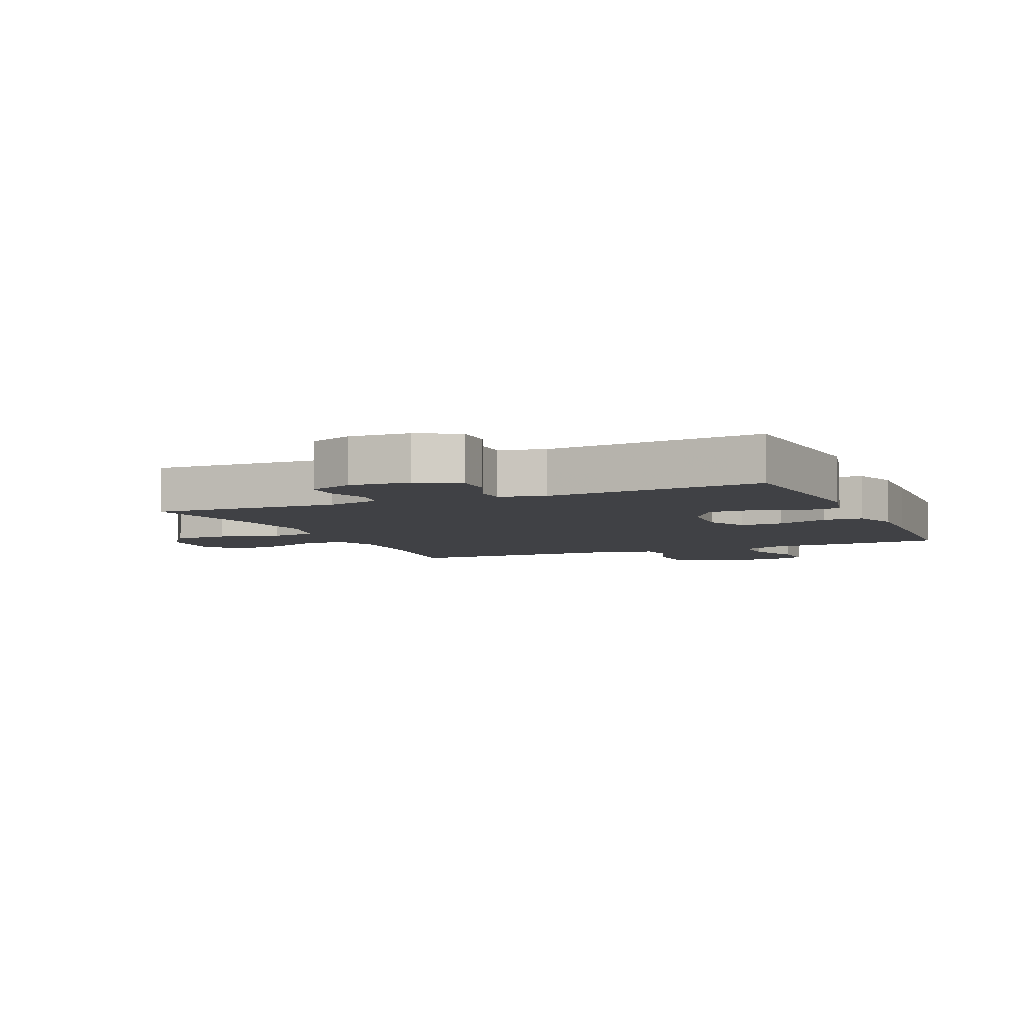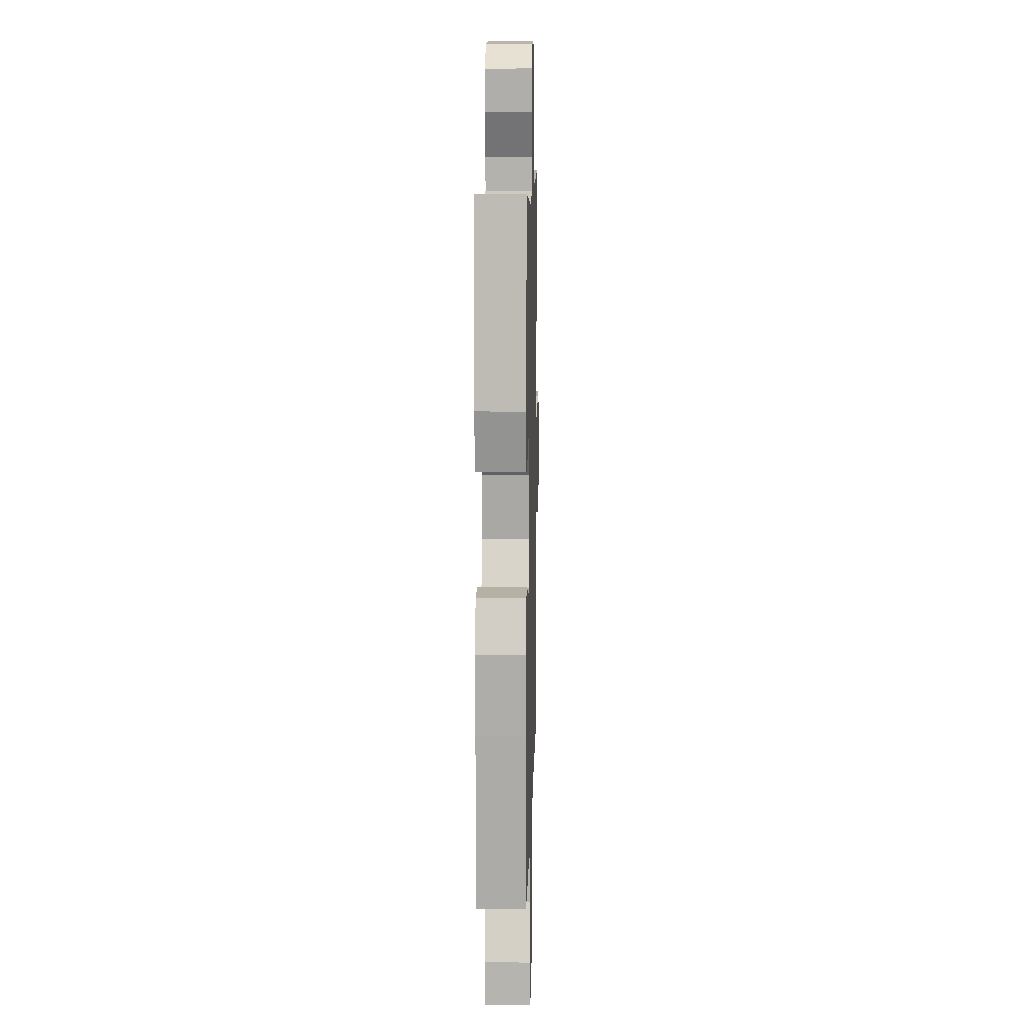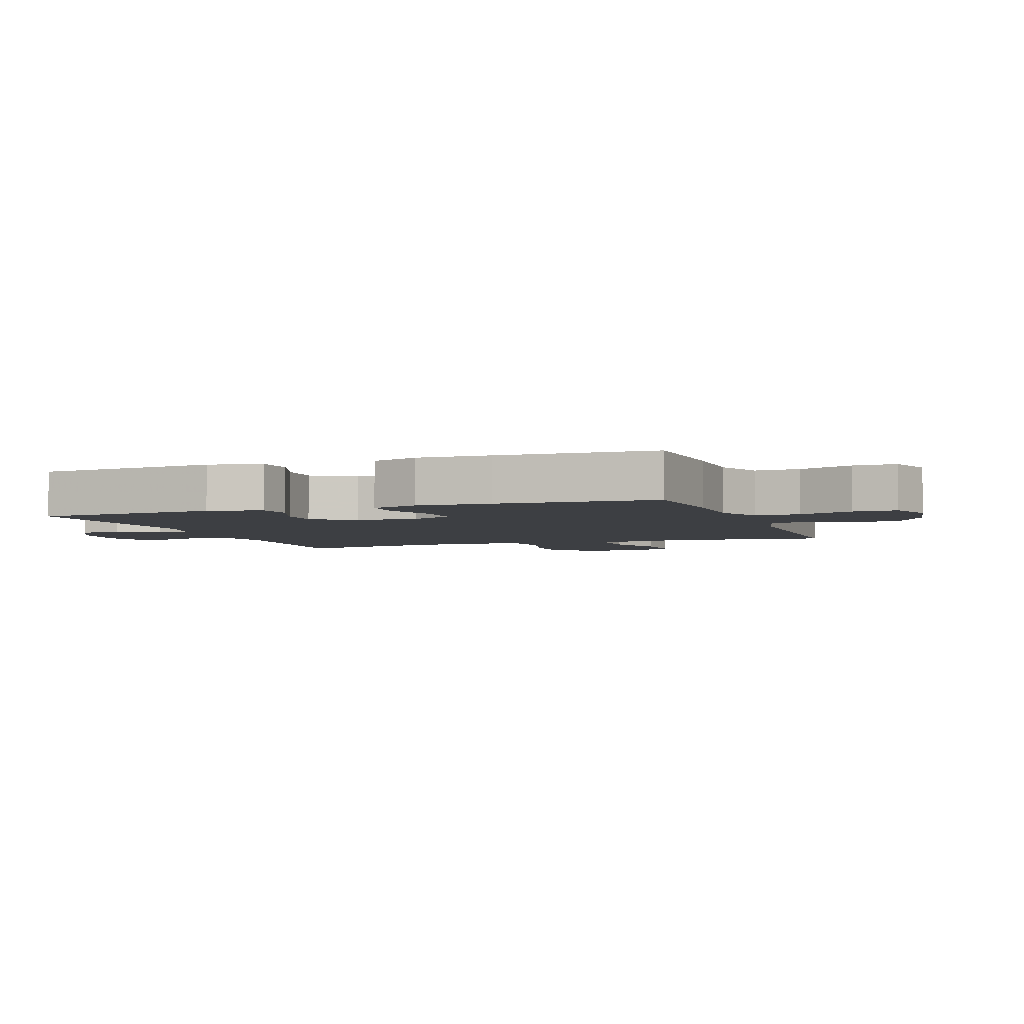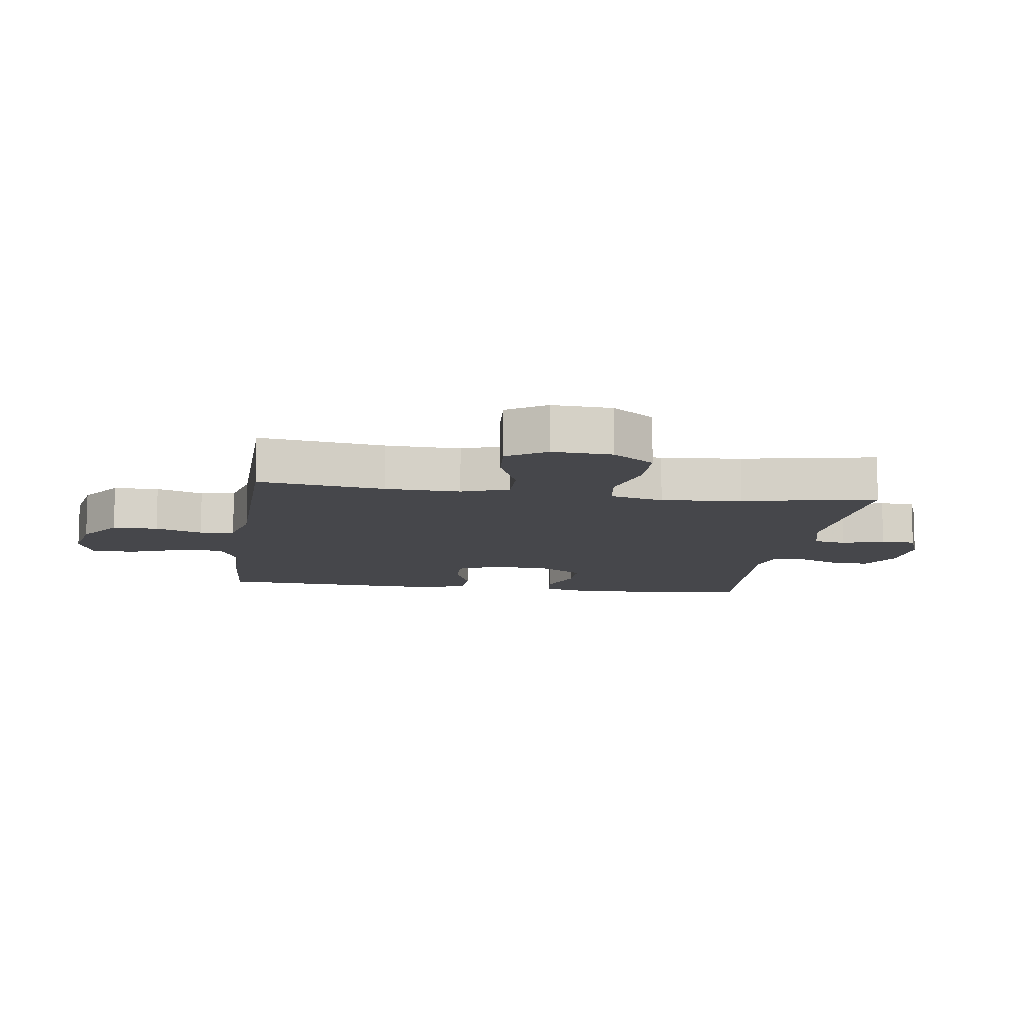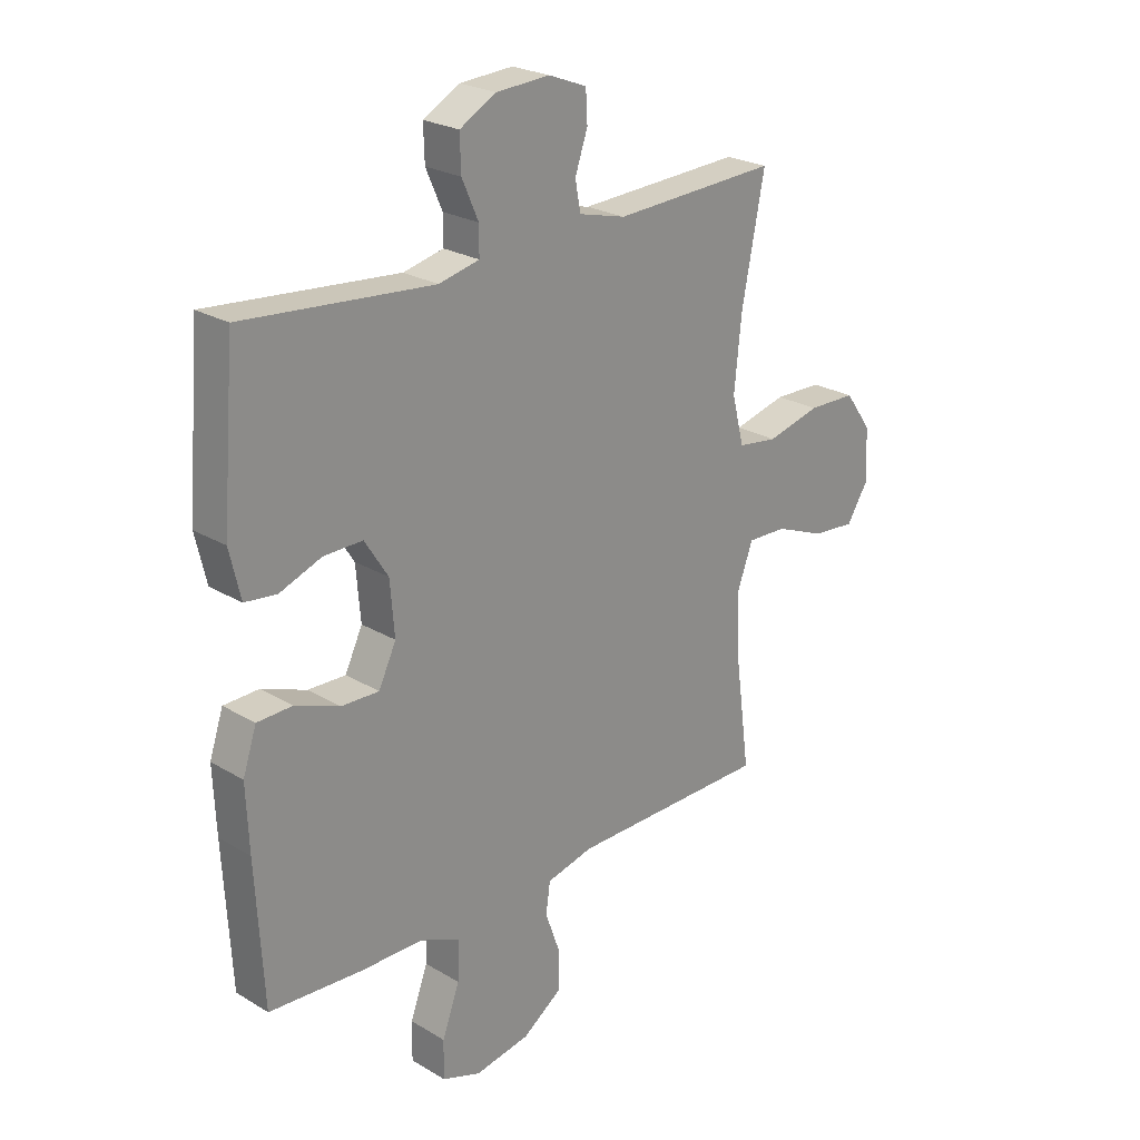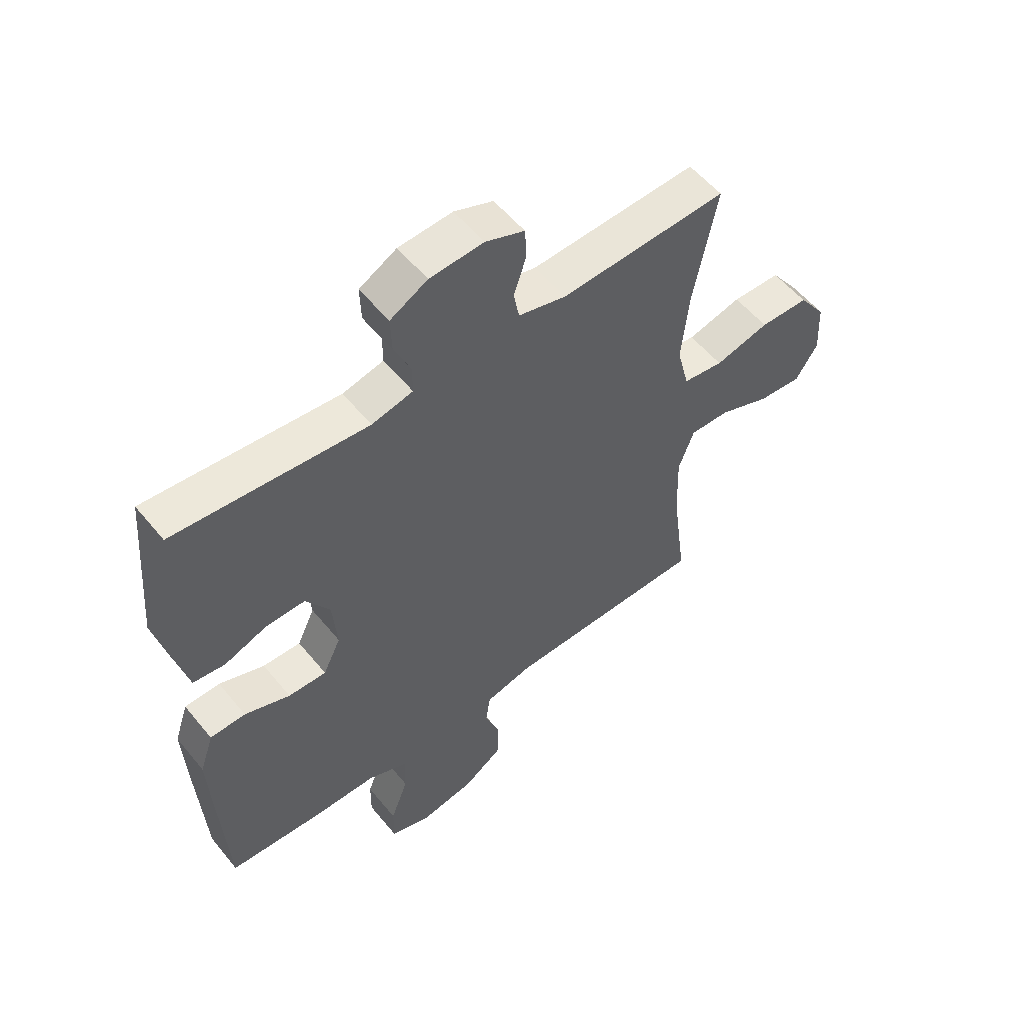
<metadata>
{"format":"obj","ext":"obj","renderer":"f3d","projection":"perspective","resolution":1024,"background":"white","views":[{"elev":-5.8,"azim":23.6,"up":"+Y"},{"elev":10.1,"azim":91.4,"up":"+Z"},{"elev":-4.0,"azim":110.0,"up":"+Y"},{"elev":-10.8,"azim":-98.3,"up":"+Y"},{"elev":24.2,"azim":134.6,"up":"+Z"},{"elev":55.5,"azim":141.4,"up":"+Z"}]}
</metadata>
<code>
v 0.5 0.07 0.5
v 0.524 0.07 0.21
v 0.504 0.07 0.124
v 0.446 0.07 0.117
v 0.369 0.07 0.146
v 0.298 0.07 0.147
v 0.255 0.07 0.08
v 0.247 0.07 -0.017
v 0.279 0.07 -0.084
v 0.348 0.07 -0.082
v 0.43 0.07 -0.051
v 0.494 0.07 -0.053
v 0.519 0.07 -0.128
v 0.514 0.07 -0.246
v 0.5 0.07 -0.5
v 0.328 0.07 -0.511
v 0.214 0.07 -0.512
v 0.142 0.07 -0.544
v 0.144 0.07 -0.616
v 0.176 0.07 -0.703
v 0.177 0.07 -0.773
v 0.106 0.07 -0.798
v 0.005 0.07 -0.78
v -0.067 0.07 -0.73
v -0.068 0.07 -0.657
v -0.041 0.07 -0.581
v -0.049 0.07 -0.525
v -0.135 0.07 -0.504
v -0.5 0.07 -0.5
v -0.473 0.07 -0.297
v -0.469 0.07 -0.176
v -0.497 0.07 -0.1
v -0.569 0.07 -0.102
v -0.661 0.07 -0.139
v -0.74 0.07 -0.146
v -0.78 0.07 -0.083
v -0.775 0.07 0.013
v -0.726 0.07 0.081
v -0.638 0.07 0.083
v -0.54 0.07 0.058
v -0.467 0.07 0.068
v -0.445 0.07 0.155
v -0.458 0.07 0.284
v -0.5 0.07 0.5
v -0.199 0.07 0.486
v -0.113 0.07 0.508
v -0.103 0.07 0.561
v -0.126 0.07 0.628
v -0.123 0.07 0.684
v -0.053 0.07 0.711
v 0.044 0.07 0.705
v 0.111 0.07 0.668
v 0.109 0.07 0.605
v 0.079 0.07 0.537
v 0.079 0.07 0.486
v 0.153 0.07 0.469
v 0.5 0 0.5
v 0.524 0 0.21
v 0.504 0 0.124
v 0.446 0 0.117
v 0.369 0 0.146
v 0.298 0 0.147
v 0.255 0 0.08
v 0.247 0 -0.017
v 0.279 0 -0.084
v 0.348 0 -0.082
v 0.43 0 -0.051
v 0.494 0 -0.053
v 0.519 0 -0.128
v 0.514 0 -0.246
v 0.5 0 -0.5
v 0.328 0 -0.511
v 0.214 0 -0.512
v 0.142 0 -0.544
v 0.144 0 -0.616
v 0.176 0 -0.703
v 0.177 0 -0.773
v 0.106 0 -0.798
v 0.005 0 -0.78
v -0.067 0 -0.73
v -0.068 0 -0.657
v -0.041 0 -0.581
v -0.049 0 -0.525
v -0.135 0 -0.504
v -0.5 0 -0.5
v -0.473 0 -0.297
v -0.469 0 -0.176
v -0.497 0 -0.1
v -0.569 0 -0.102
v -0.661 0 -0.139
v -0.74 0 -0.146
v -0.78 0 -0.083
v -0.775 0 0.013
v -0.726 0 0.081
v -0.638 0 0.083
v -0.54 0 0.058
v -0.467 0 0.068
v -0.445 0 0.155
v -0.458 0 0.284
v -0.5 0 0.5
v -0.199 0 0.486
v -0.113 0 0.508
v -0.103 0 0.561
v -0.126 0 0.628
v -0.123 0 0.684
v -0.053 0 0.711
v 0.044 0 0.705
v 0.111 0 0.668
v 0.109 0 0.605
v 0.079 0 0.537
v 0.079 0 0.486
v 0.153 0 0.469
f 52 53 54
f 51 52 54
f 50 51 54
f 49 50 54
f 48 49 54
f 47 48 54
f 46 47 54 55
f 45 46 55 56
f 43 44 45 56
f 38 39 40
f 37 38 40
f 36 37 40
f 35 36 40
f 34 35 40
f 33 34 40
f 32 33 40 41
f 31 32 41 42
f 28 29 30
f 30 31 42
f 28 30 42
f 27 28 42
f 24 25 26
f 23 24 26
f 22 23 26
f 21 22 26
f 20 21 26
f 19 20 26
f 18 19 26 27
f 42 43 56
f 27 42 56
f 18 27 56
f 17 18 56
f 15 16 17
f 14 15 17
f 13 14 17
f 12 13 17
f 11 12 17
f 10 11 17
f 3 4 5
f 2 3 5
f 1 2 5
f 56 1 5
f 56 5 6
f 9 10 17
f 8 9 17
f 8 17 56
f 7 8 56
f 6 7 56
f 110 109 108
f 110 108 107
f 110 107 106
f 110 106 105
f 110 105 104
f 110 104 103
f 111 110 103 102
f 112 111 102 101
f 112 101 100 99
f 96 95 94
f 96 94 93
f 96 93 92
f 96 92 91
f 96 91 90
f 96 90 89
f 97 96 89 88
f 98 97 88 87
f 86 85 84
f 98 87 86
f 98 86 84
f 98 84 83
f 82 81 80
f 82 80 79
f 82 79 78
f 82 78 77
f 82 77 76
f 82 76 75
f 83 82 75 74
f 112 99 98
f 112 98 83
f 112 83 74
f 112 74 73
f 73 72 71
f 73 71 70
f 73 70 69
f 73 69 68
f 73 68 67
f 73 67 66
f 61 60 59
f 61 59 58
f 61 58 57
f 61 57 112
f 62 61 112
f 73 66 65
f 73 65 64
f 112 73 64
f 112 64 63
f 112 63 62
f 1 57 58 2
f 2 58 59 3
f 3 59 60 4
f 4 60 61 5
f 5 61 62 6
f 6 62 63 7
f 7 63 64 8
f 8 64 65 9
f 9 65 66 10
f 10 66 67 11
f 11 67 68 12
f 12 68 69 13
f 13 69 70 14
f 14 70 71 15
f 15 71 72 16
f 16 72 73 17
f 17 73 74 18
f 18 74 75 19
f 19 75 76 20
f 20 76 77 21
f 21 77 78 22
f 22 78 79 23
f 23 79 80 24
f 24 80 81 25
f 25 81 82 26
f 26 82 83 27
f 27 83 84 28
f 28 84 85 29
f 29 85 86 30
f 30 86 87 31
f 31 87 88 32
f 32 88 89 33
f 33 89 90 34
f 34 90 91 35
f 35 91 92 36
f 36 92 93 37
f 37 93 94 38
f 38 94 95 39
f 39 95 96 40
f 40 96 97 41
f 41 97 98 42
f 42 98 99 43
f 43 99 100 44
f 44 100 101 45
f 45 101 102 46
f 46 102 103 47
f 47 103 104 48
f 48 104 105 49
f 49 105 106 50
f 50 106 107 51
f 51 107 108 52
f 52 108 109 53
f 53 109 110 54
f 54 110 111 55
f 55 111 112 56
f 56 112 57 1

</code>
